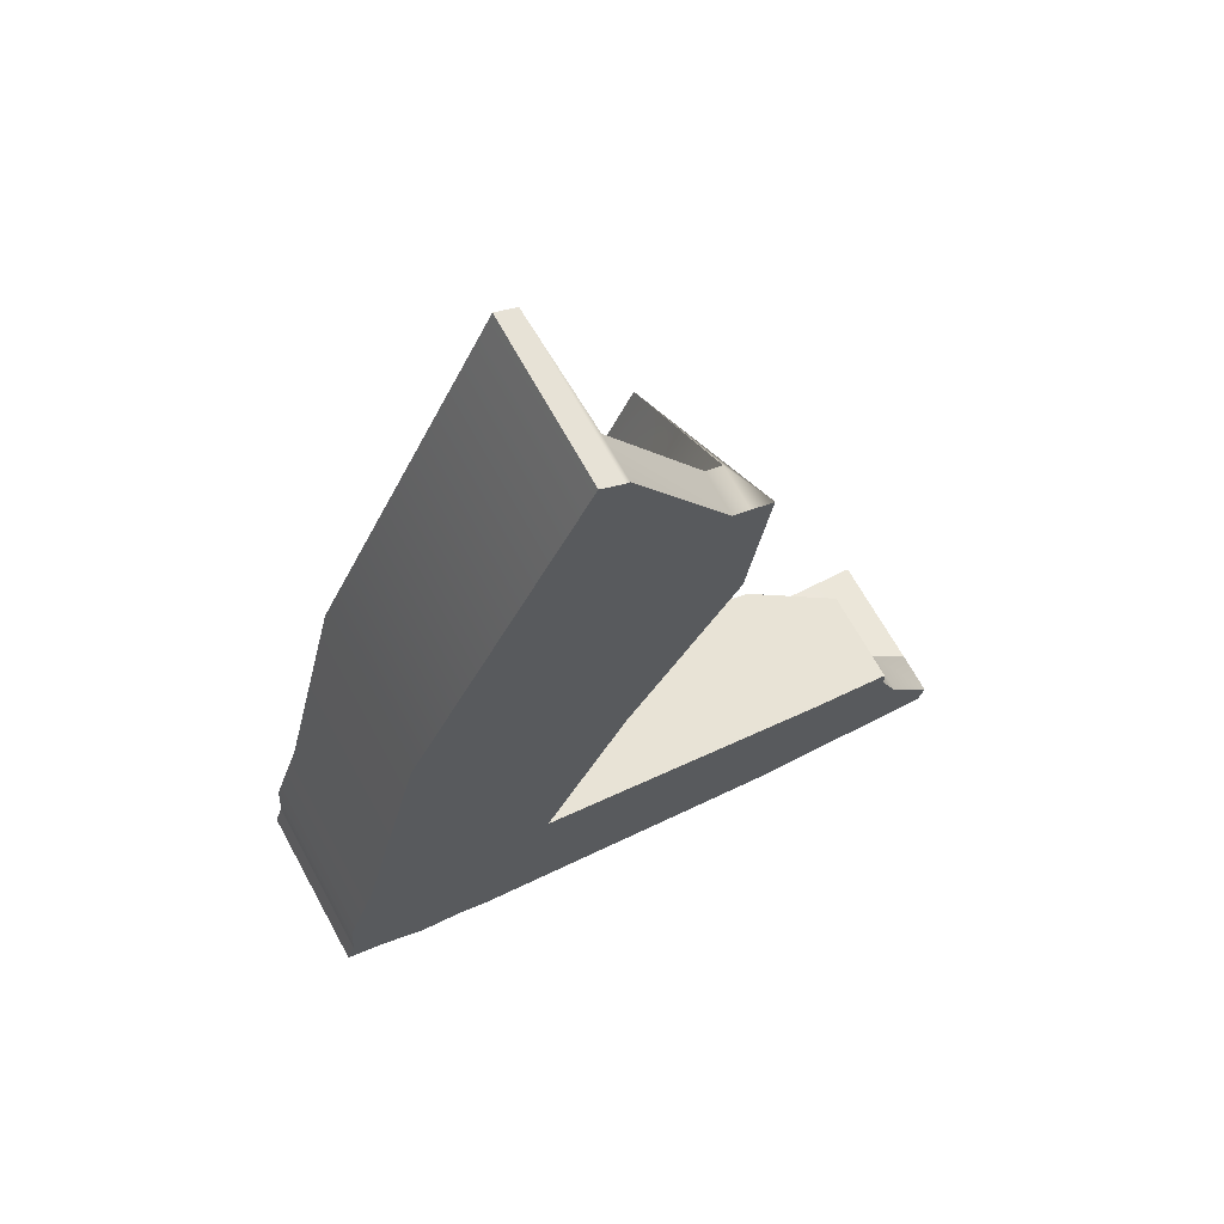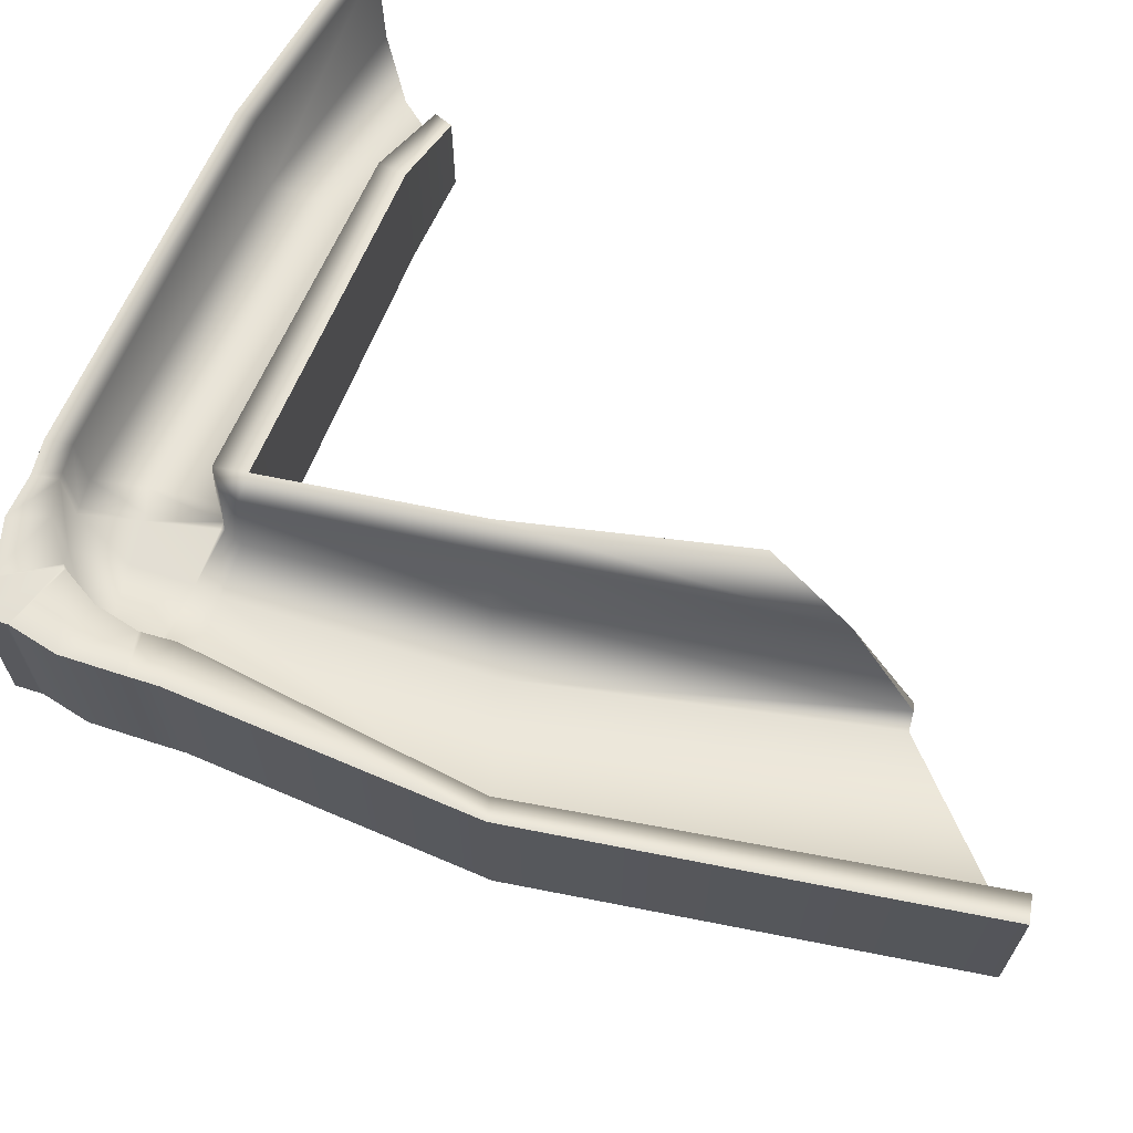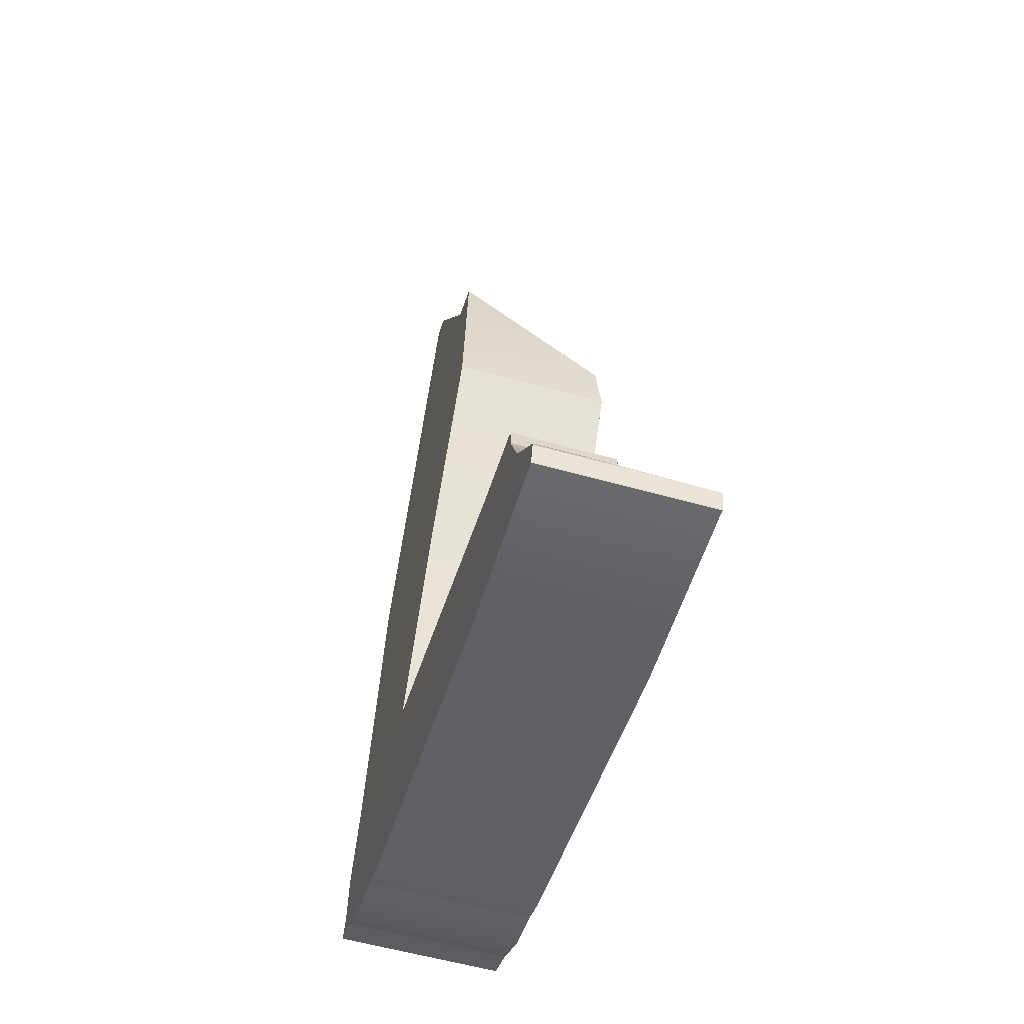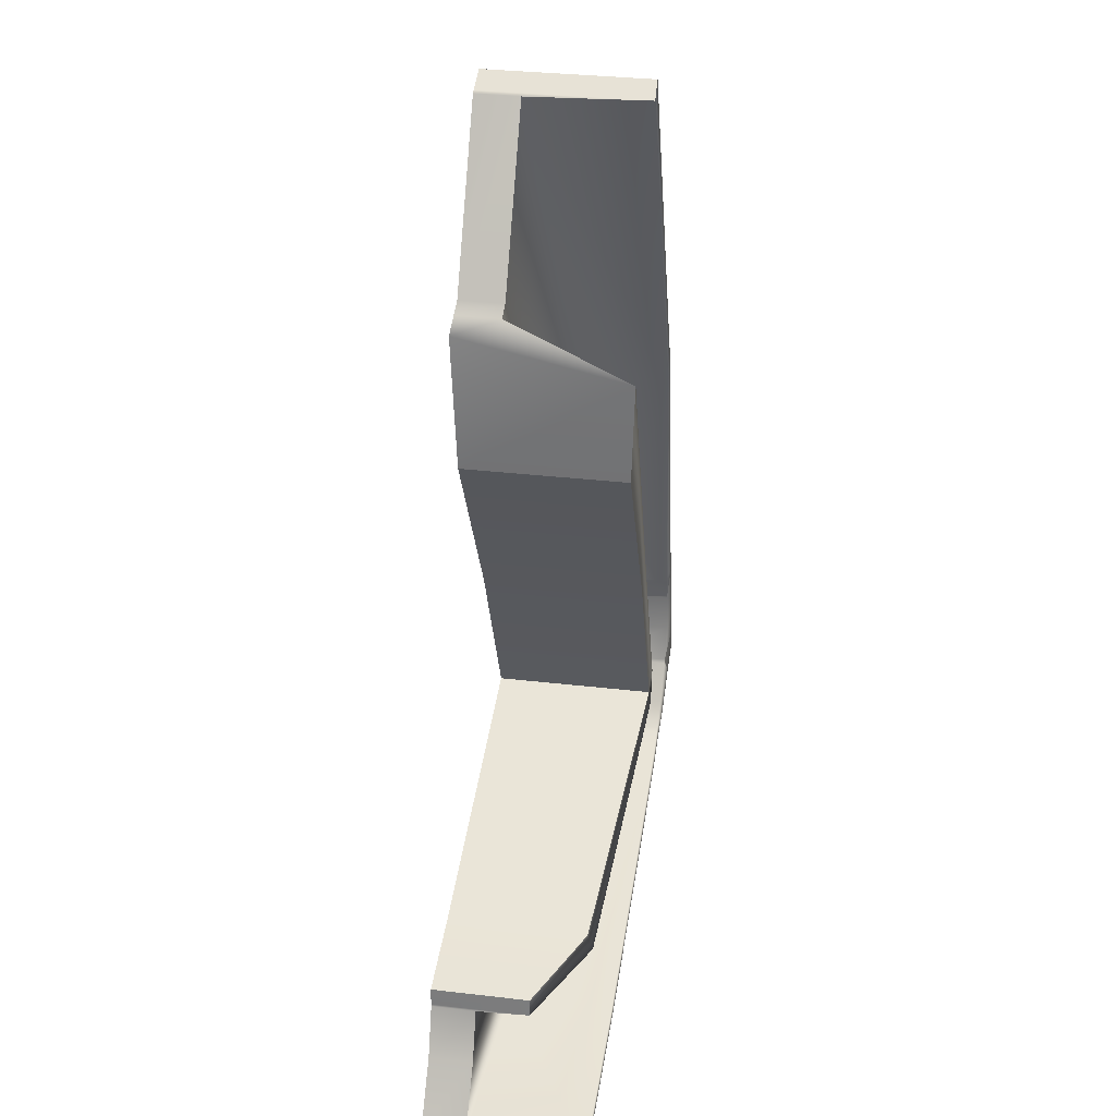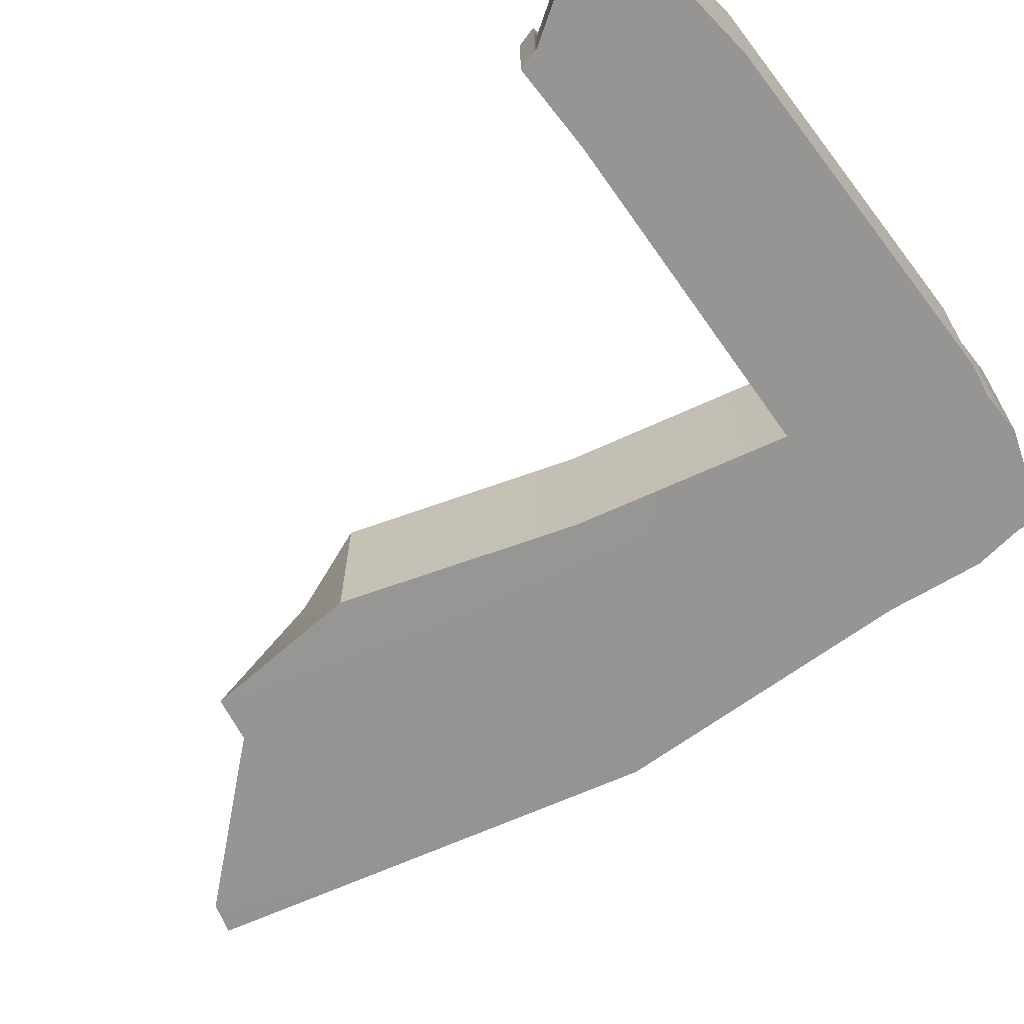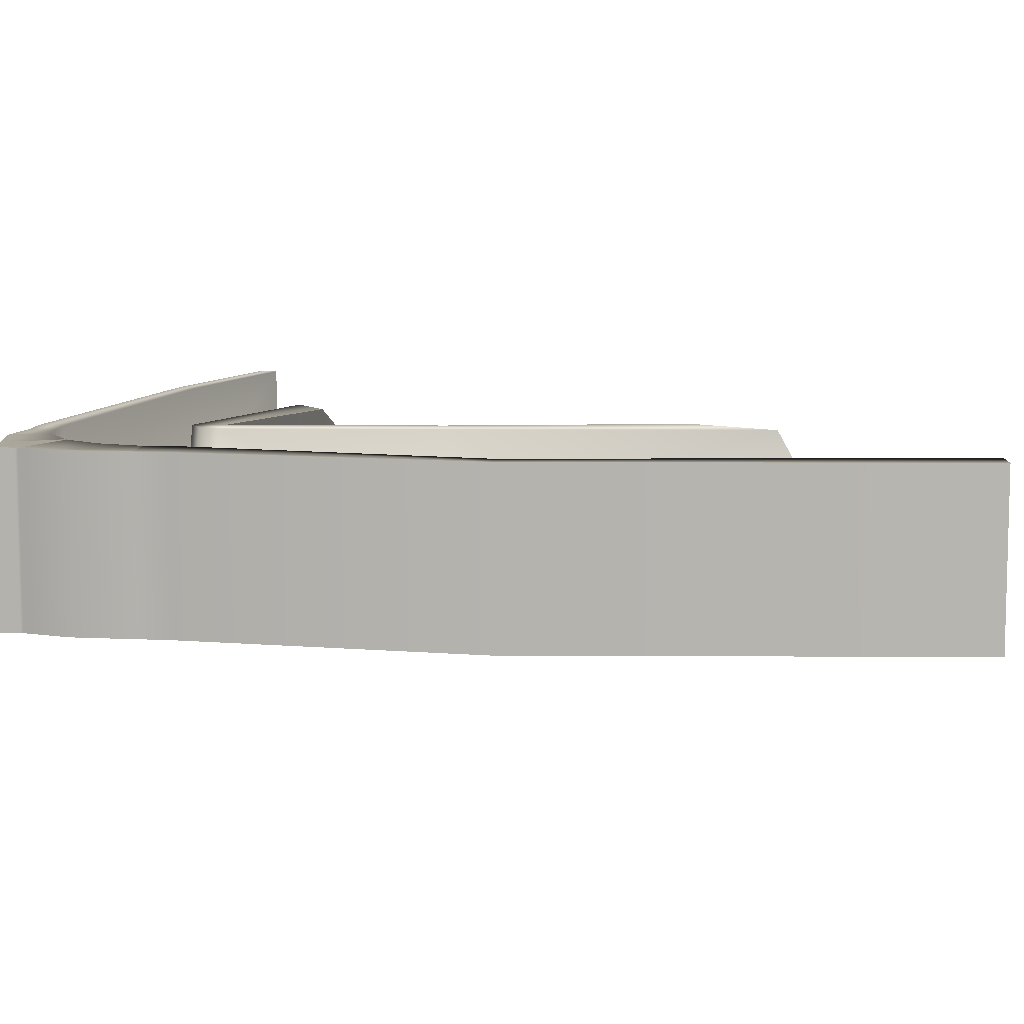
<metadata>
{"format":"obj","ext":"obj","renderer":"f3d","projection":"perspective","resolution":1024,"background":"white","views":[{"elev":68.3,"azim":-28.7,"up":"+Z"},{"elev":67.3,"azim":-53.5,"up":"+Y"},{"elev":-58.2,"azim":73.9,"up":"+Z"},{"elev":33.0,"azim":99.1,"up":"+Z"},{"elev":-67.5,"azim":139.3,"up":"+Y"},{"elev":8.8,"azim":-63.9,"up":"+Y"}]}
</metadata>
<code>
g default
v -4.526 -0.08856 -3.909
v -2.359 -0.08856 2.265
v -4.526 1.141 -3.909
v -2.359 1.141 2.265
v -3.395 1.141 -4.356
v -1.319 1.141 -0.2974
v -3.395 -0.08856 -4.356
v -1.319 -0.0886 -0.2974
v -4.224 -0.08856 -2.727
v -2.809 -0.08856 -3.188
v -2.809 1.141 -3.188
v -4.224 1.141 -2.727
v -0.8472 1.141 -4.895
v -0.4764 0.9864 -3.775
v -0.4764 -0.08856 -3.775
v -0.8472 -0.08856 -4.895
v 0.6052 1.141 -5.031
v 0.1526 0.6515 -3.898
v 0.1526 -0.08856 -3.898
v 0.6052 -0.08856 -5.031
v -3.621 1.141 -4.266
v -3.073 0.6271 -3.098
v -1.335 0.2398 0.9013
v -1.335 -0.0938 0.9013
v -3.073 -0.08856 -3.098
v -3.621 -0.08856 -4.266
v -4.255 1.141 -4.016
v -3.907 0.6271 -2.835
v -2.161 0.2398 2.165
v -2.161 -0.0938 2.165
v -3.907 -0.08856 -2.835
v -4.255 -0.08856 -4.016
v -4.304 -0.08856 -2.961
v -3.996 -0.08856 -3.069
v -3.073 -0.08856 -3.273
v -2.926 -0.08856 -3.422
v -0.5375 -0.08856 -3.977
v 0.1601 -0.08856 -4.059
v 0.1601 0.2464 -4.059
v -0.5378 0.2707 -3.973
v -2.926 0.6271 -3.422
v -3.073 0.6271 -3.273
v -3.996 0.6271 -3.069
v -4.304 1.141 -2.961
v -4.462 -0.08856 -3.721
v -3.951 -0.08856 -3.69
v -3.534 -0.08856 -4.079
v -3.301 -0.08856 -4.169
v -0.7984 -0.08856 -4.734
v 0.6488 -0.08856 -4.871
v 0.6488 0.2464 -4.871
v -0.7981 0.3283 -4.738
v -3.301 0.6271 -4.169
v -3.534 0.6271 -4.079
v -3.951 0.6271 -3.69
v -4.462 1.141 -3.721
v -3.576 -0.08856 -4.284
v -3.487 -0.08856 -4.097
v -3.022 -0.08856 -3.291
v -3.02 -0.08856 -3.116
v -1.161 -0.0938 0.8324
v -1.443 1.146 0.4019
v -3.02 1.141 -3.116
v -3.022 0.6271 -3.291
v -3.487 0.6271 -4.097
v -3.576 1.141 -4.284
v -4.282 1.141 -4.005
v -3.979 1.141 -3.68
v -4.027 1.141 -3.058
v -3.939 1.141 -2.824
v -2.194 1.146 2.178
v -2.194 -0.0938 2.178
v -3.939 -0.08856 -2.824
v -4.027 -0.08856 -3.058
v -3.979 -0.08856 -3.68
v -4.282 -0.08856 -4.005
v -3.062 -0.08856 -3.25
v -3.987 -0.08856 -3.046
v -4.018 -0.08856 -3.035
v -4.296 -0.08856 -2.938
v -4.296 1.141 -2.938
v -4.018 1.141 -3.035
v -3.987 0.6271 -3.046
v -3.062 0.6271 -3.25
v -3.011 1.141 -3.268
v -2.915 1.141 -3.398
v -0.5314 1.019 -3.957
v 0.161 0.6515 -4.039
v 0.161 -0.08856 -4.039
v -0.5314 -0.08856 -3.957
v -2.915 -0.08856 -3.398
v -3.011 -0.08856 -3.268
v -4.469 -0.08856 -3.74
v -3.986 -0.08856 -3.698
v -3.958 -0.08856 -3.709
v -3.542 -0.08856 -4.098
v -3.496 -0.08856 -4.116
v -3.311 -0.08856 -4.187
v -0.8033 -0.08856 -4.75
v 0.6444 -0.08856 -4.887
v 0.6444 1.141 -4.887
v -0.8033 1.141 -4.75
v -3.311 1.141 -4.187
v -3.496 1.141 -4.116
v -3.542 1.141 -4.098
v -3.958 1.141 -3.709
v -3.986 1.141 -3.698
v -4.469 1.141 -3.74
v -3.733 -0.08856 -0.639
v -3.597 -0.08856 -0.7196
v -3.568 -0.08856 -0.7393
v -2.41 -0.08856 -1.627
v -2.362 -0.08856 -1.66
v -2.167 -0.08856 -1.792
v -2.167 1.141 -1.792
v -2.362 1.141 -1.66
v -2.41 0.4096 -1.627
v -3.568 0.4096 -0.7393
v -3.597 1.141 -0.7196
v -3.733 1.141 -0.639
v -4.02 -0.08856 -3.398
v -4.049 -0.08856 -3.387
v -4.438 -0.08856 -3.365
v -4.438 1.141 -3.365
v -4.049 1.141 -3.387
v -4.02 0.6271 -3.398
v -3.323 0.6271 -3.71
v -3.274 0.6271 -3.728
v -3.13 0.6271 -3.826
v -0.6788 0.3019 -4.387
v 0.3085 0.2464 -4.435
v 0.3085 -0.08856 -4.435
v -0.6788 -0.08856 -4.387
v -3.13 -0.08856 -3.826
v -3.274 -0.08856 -3.728
v -3.323 -0.08856 -3.71
v -3.435 0.6271 -2.984
v -3.463 0.6271 -3.161
v -3.473 0.6271 -3.185
v -3.604 0.6271 -3.578
v -3.755 0.6271 -3.959
v -3.763 1.141 -3.977
v -3.936 1.141 -4.206
v -3.936 -0.08856 -4.206
v -3.763 -0.08856 -3.977
v -3.755 -0.08856 -3.959
v -3.604 -0.08856 -3.578
v -3.473 -0.08856 -3.185
v -3.463 -0.08856 -3.161
v -3.435 -0.08856 -2.984
v -2.769 -0.08856 -1.296
v -1.465 -0.0938 0.953
v -1.465 0.2398 0.953
v -2.769 0.4096 -1.296
g pCube11
f 120 109 2 4
f 62 116 117 23
f 114 115 6 8
f 24 112 113 61
f 23 24 61 62
f 66 57 26 21
f 35 59 92 77
f 38 39 88 89
f 84 85 64 42
f 44 33 80 81
f 40 41 86 87
f 11 10 15 14
f 90 91 36 37
f 7 5 13 16
f 39 40 87 88
f 14 15 19 18
f 89 90 37 38
f 16 13 17 20
f 138 139 43 83
f 153 154 118 29
f 29 30 152 153
f 30 111 151 152
f 34 148 149 78
f 143 144 32 27
f 43 69 82 83
f 29 118 119 71
f 71 72 30 29
f 72 110 111 30
f 78 79 74 34
f 27 32 76 67
f 121 122 75 46
f 46 146 147 121
f 47 58 135 136
f 133 134 48 49
f 132 133 49 50
f 50 51 131 132
f 51 52 130 131
f 52 53 129 130
f 127 128 65 54
f 140 141 55 126
f 55 68 125 126
f 56 45 123 124
f 94 95 46 75
f 95 145 146 46
f 96 97 58 47
f 49 48 98 99
f 50 49 99 100
f 100 101 51 50
f 101 102 52 51
f 102 103 53 52
f 104 105 54 65
f 141 142 106 55
f 106 107 68 55
f 108 93 45 56
f 97 98 48 58
f 134 135 58 48
f 91 92 59 36
f 61 113 114 8
f 62 61 8 6
f 115 116 62 6
f 41 64 85 86
f 53 65 128 129
f 103 104 65 53
f 7 57 66 5
f 107 108 56 68
f 124 125 68 56
f 81 82 69 44
f 71 119 120 4
f 2 72 71 4
f 109 110 72 2
f 33 74 79 80
f 45 75 122 123
f 93 94 75 45
f 67 76 1 3
f 78 149 150 31
f 73 79 78 31
f 80 79 73 9
f 81 80 9 12
f 70 82 81 12
f 83 82 70 28
f 137 138 83 28
f 63 85 84 22
f 86 85 63 11
f 87 86 11 14
f 88 87 14 18
f 89 88 18 19
f 15 90 89 19
f 10 91 90 15
f 60 92 91 10
f 77 92 60 25
f 76 94 93 1
f 32 95 94 76
f 144 145 95 32
f 57 97 96 26
f 7 98 97 57
f 99 98 7 16
f 100 99 16 20
f 17 101 100 20
f 13 102 101 17
f 5 103 102 13
f 66 104 103 5
f 21 105 104 66
f 27 106 142 143
f 67 107 106 27
f 3 108 107 67
f 1 93 108 3
f 9 73 110 109
f 111 110 73 31
f 150 151 111 31
f 113 112 25 60
f 114 113 60 10
f 10 11 115 114
f 11 63 116 115
f 117 116 63 22
f 118 154 137 28
f 119 118 28 70
f 120 119 70 12
f 12 9 109 120
f 74 122 121 34
f 123 122 74 33
f 124 123 33 44
f 69 125 124 44
f 126 125 69 43
f 139 140 126 43
f 64 128 127 42
f 129 128 64 41
f 130 129 41 40
f 131 130 40 39
f 132 131 39 38
f 38 37 133 132
f 37 36 134 133
f 59 135 134 36
f 136 135 59 35
f 121 147 148 34
f 84 138 137 22
f 42 139 138 84
f 127 140 139 42
f 54 141 140 127
f 105 142 141 54
f 143 142 105 21
f 21 26 144 143
f 26 96 145 144
f 146 145 96 47
f 147 146 47 136
f 148 147 136 35
f 149 148 35 77
f 150 149 77 25
f 112 151 150 25
f 152 151 112 24
f 153 152 24 23
f 23 117 154 153
f 137 154 117 22

</code>
